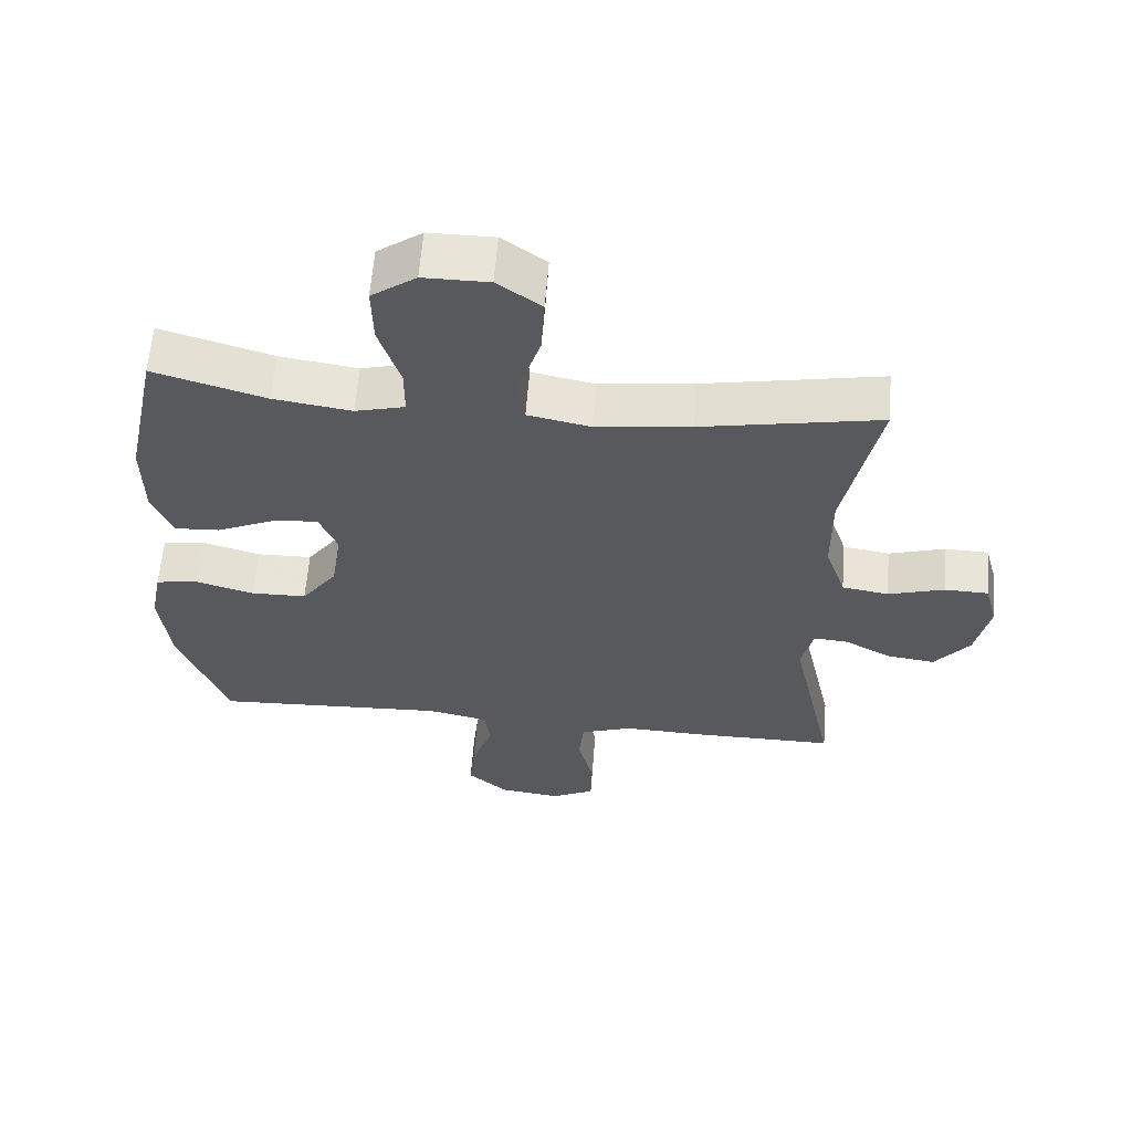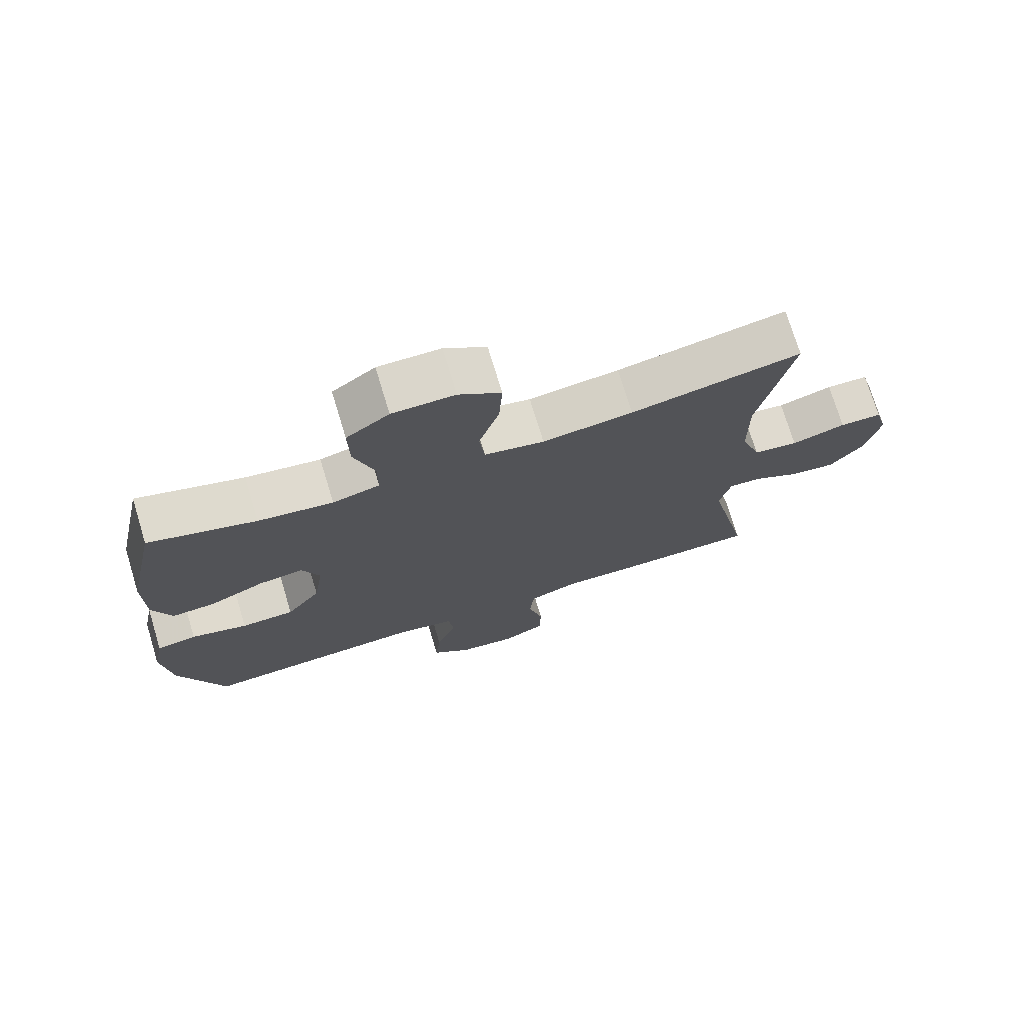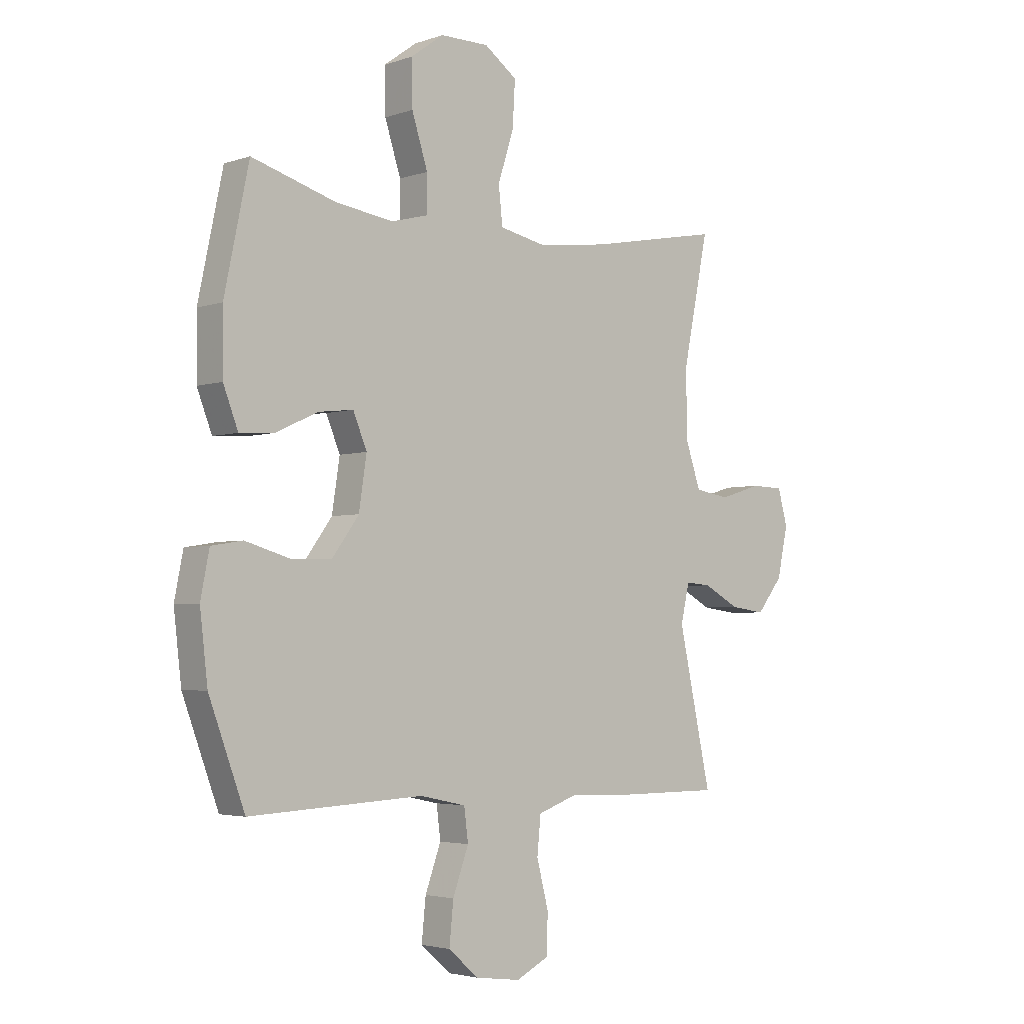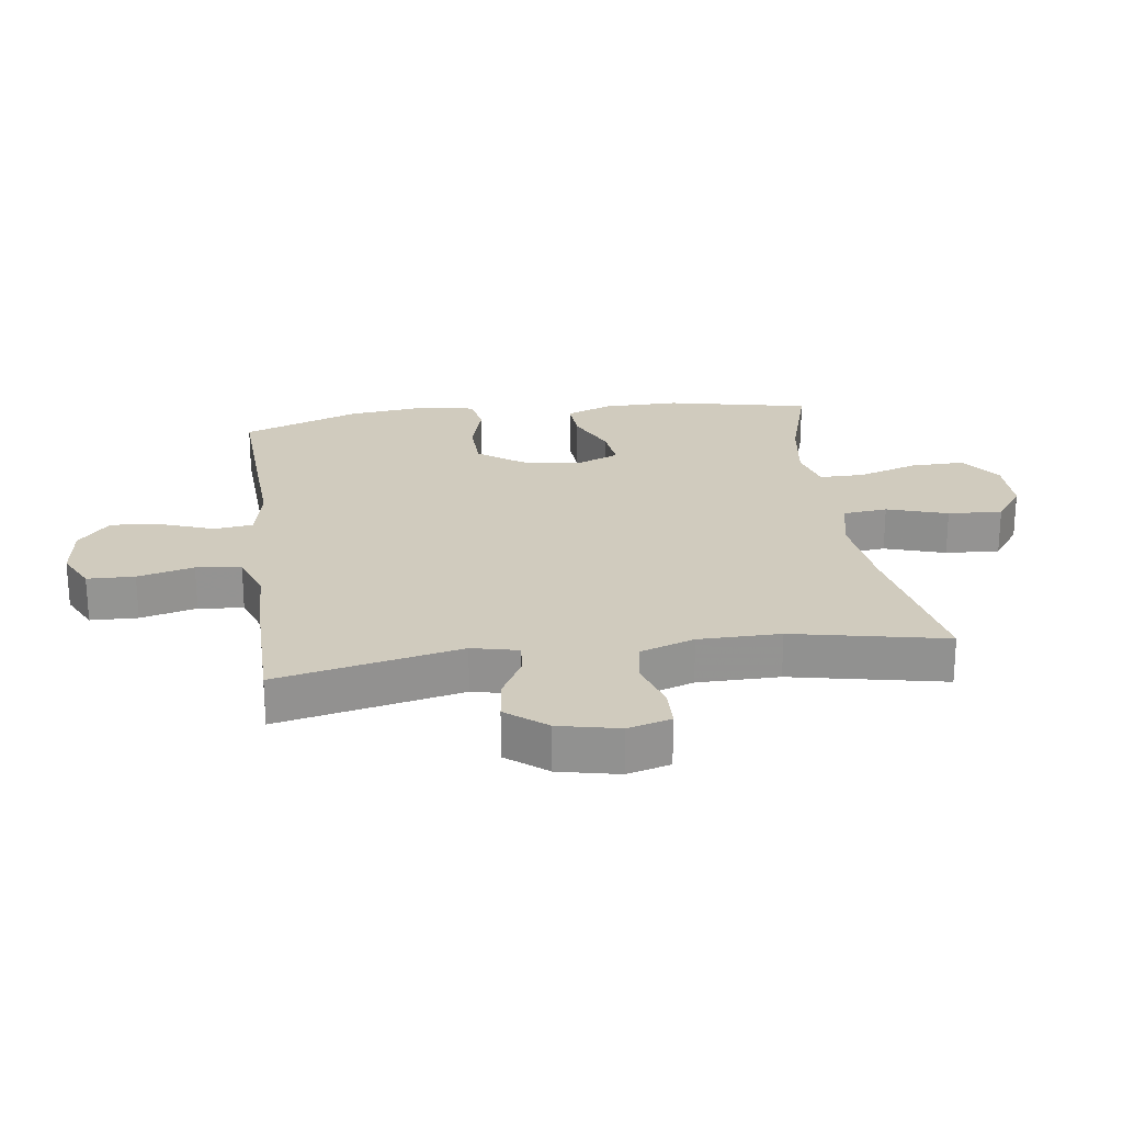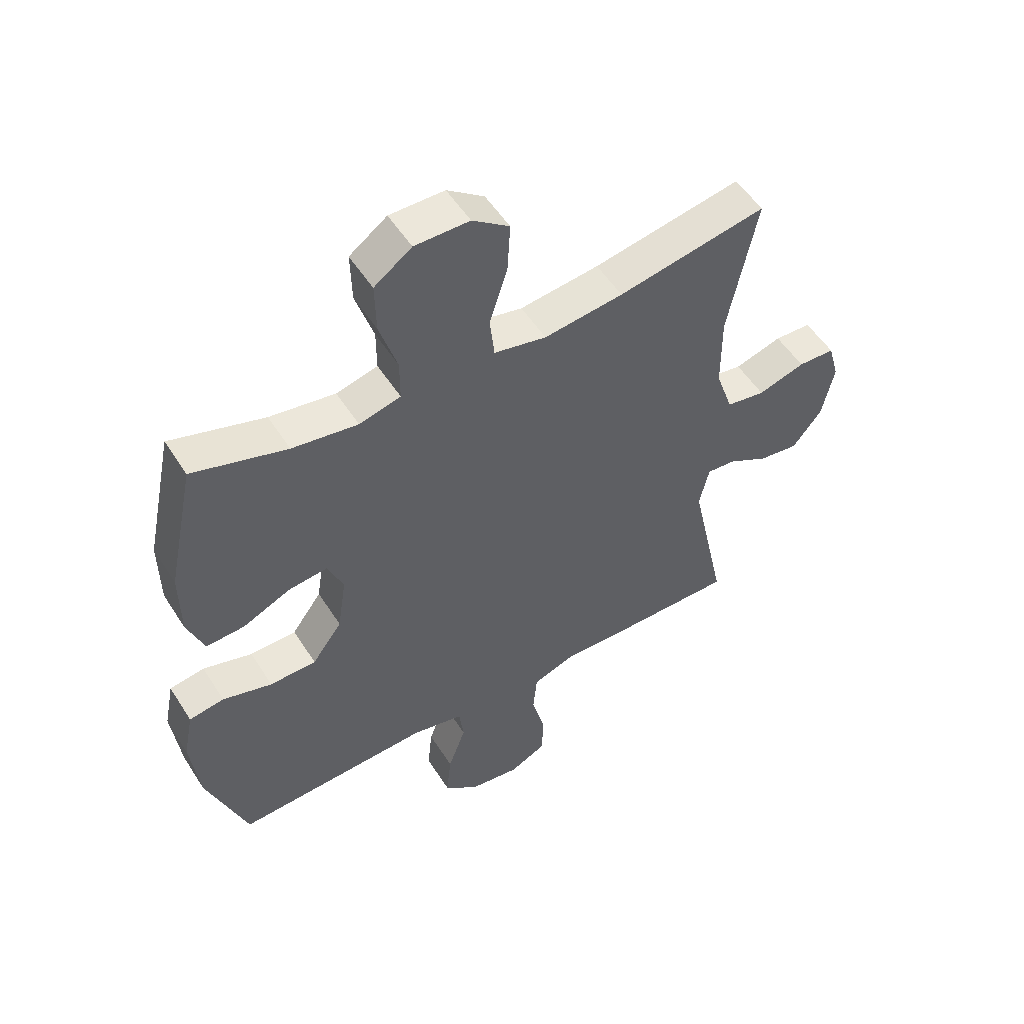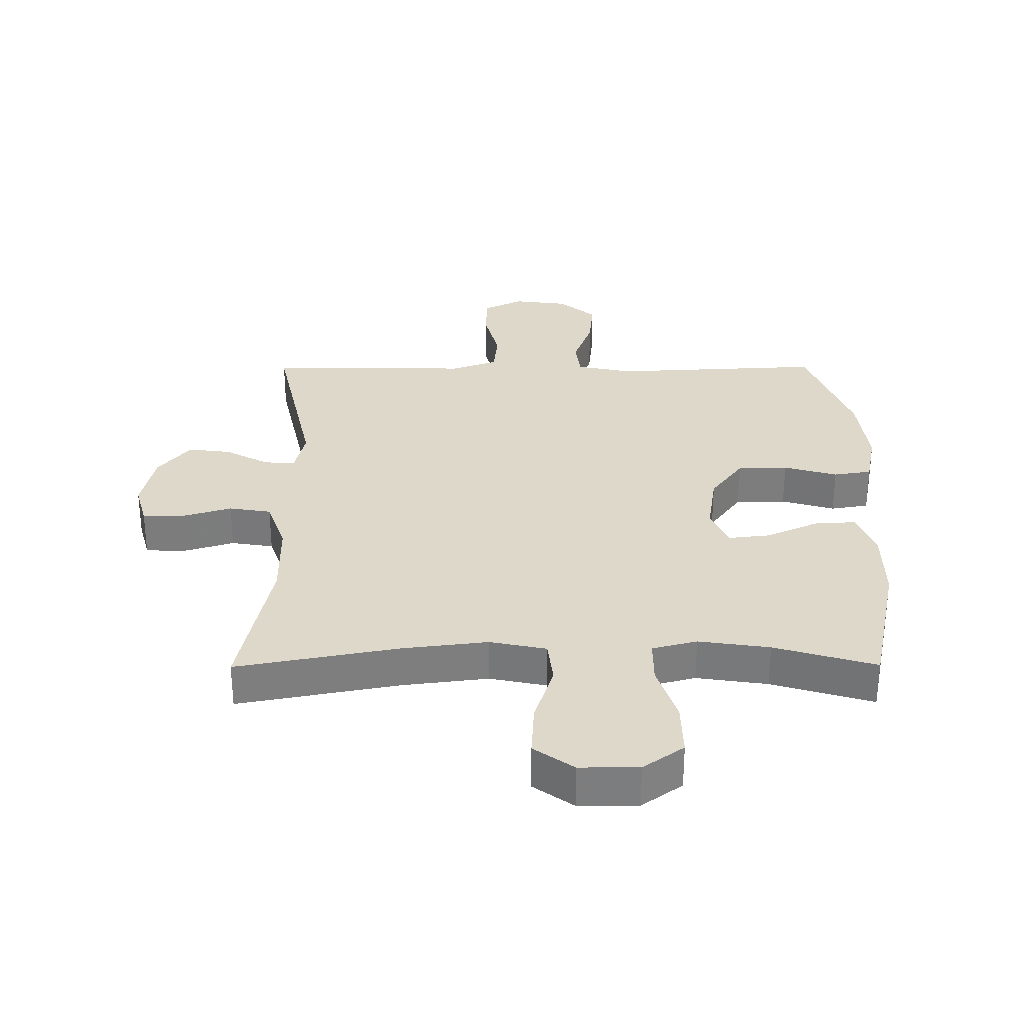
<metadata>
{"format":"obj","ext":"obj","renderer":"f3d","projection":"perspective","resolution":1024,"background":"white","views":[{"elev":60.6,"azim":-175.5,"up":"+Z"},{"elev":73.8,"azim":163.1,"up":"+Z"},{"elev":-3.4,"azim":138.4,"up":"+Z"},{"elev":23.5,"azim":-97.8,"up":"+Y"},{"elev":52.8,"azim":148.3,"up":"+Z"},{"elev":31.0,"azim":-0.3,"up":"+Y"}]}
</metadata>
<code>
v 0.5 0.07 -0.5
v 0.16 0.07 -0.483
v 0.07 0.07 -0.502
v 0.062 0.07 -0.565
v 0.093 0.07 -0.65
v 0.101 0.07 -0.73
v 0.042 0.07 -0.781
v -0.047 0.07 -0.793
v -0.111 0.07 -0.761
v -0.113 0.07 -0.685
v -0.09 0.07 -0.595
v -0.097 0.07 -0.523
v -0.173 0.07 -0.496
v -0.288 0.07 -0.5
v -0.5 0.07 -0.5
v -0.436 0.07 -0.205
v -0.453 0.07 -0.131
v -0.503 0.07 -0.135
v -0.573 0.07 -0.173
v -0.642 0.07 -0.182
v -0.693 0.07 -0.118
v -0.714 0.07 -0.021
v -0.695 0.07 0.048
v -0.631 0.07 0.05
v -0.549 0.07 0.025
v -0.481 0.07 0.036
v -0.451 0.07 0.124
v -0.45 0.07 0.255
v -0.5 0.07 0.5
v -0.241 0.07 0.451
v -0.103 0.07 0.434
v -0.012 0.07 0.453
v -0.004 0.07 0.525
v -0.035 0.07 0.622
v -0.04 0.07 0.709
v 0.024 0.07 0.755
v 0.119 0.07 0.755
v 0.184 0.07 0.708
v 0.182 0.07 0.621
v 0.151 0.07 0.524
v 0.151 0.07 0.453
v 0.223 0.07 0.434
v 0.337 0.07 0.451
v 0.5 0.07 0.5
v 0.548 0.07 0.271
v 0.547 0.07 0.151
v 0.518 0.07 0.076
v 0.451 0.07 0.08
v 0.368 0.07 0.118
v 0.3 0.07 0.126
v 0.273 0.07 0.061
v 0.288 0.07 -0.038
v 0.34 0.07 -0.109
v 0.421 0.07 -0.111
v 0.507 0.07 -0.086
v 0.568 0.07 -0.096
v 0.585 0.07 -0.182
v 0.57 0.07 -0.311
v 0.5 0 -0.5
v 0.16 0 -0.483
v 0.07 0 -0.502
v 0.062 0 -0.565
v 0.093 0 -0.65
v 0.101 0 -0.73
v 0.042 0 -0.781
v -0.047 0 -0.793
v -0.111 0 -0.761
v -0.113 0 -0.685
v -0.09 0 -0.595
v -0.097 0 -0.523
v -0.173 0 -0.496
v -0.288 0 -0.5
v -0.5 0 -0.5
v -0.436 0 -0.205
v -0.453 0 -0.131
v -0.503 0 -0.135
v -0.573 0 -0.173
v -0.642 0 -0.182
v -0.693 0 -0.118
v -0.714 0 -0.021
v -0.695 0 0.048
v -0.631 0 0.05
v -0.549 0 0.025
v -0.481 0 0.036
v -0.451 0 0.124
v -0.45 0 0.255
v -0.5 0 0.5
v -0.241 0 0.451
v -0.103 0 0.434
v -0.012 0 0.453
v -0.004 0 0.525
v -0.035 0 0.622
v -0.04 0 0.709
v 0.024 0 0.755
v 0.119 0 0.755
v 0.184 0 0.708
v 0.182 0 0.621
v 0.151 0 0.524
v 0.151 0 0.453
v 0.223 0 0.434
v 0.337 0 0.451
v 0.5 0 0.5
v 0.548 0 0.271
v 0.547 0 0.151
v 0.518 0 0.076
v 0.451 0 0.08
v 0.368 0 0.118
v 0.3 0 0.126
v 0.273 0 0.061
v 0.288 0 -0.038
v 0.34 0 -0.109
v 0.421 0 -0.111
v 0.507 0 -0.086
v 0.568 0 -0.096
v 0.585 0 -0.182
v 0.57 0 -0.311
f 58 1 2
f 57 58 2
f 56 57 2
f 55 56 2
f 54 55 2
f 53 54 2 3
f 52 53 3
f 51 52 3
f 47 48 49
f 46 47 49
f 45 46 49
f 44 45 49
f 43 44 49
f 42 43 49 50
f 41 42 50 51
f 38 39 40
f 37 38 40
f 36 37 40
f 35 36 40
f 34 35 40
f 33 34 40
f 32 33 40 41
f 41 51 3
f 32 41 3
f 31 32 3
f 28 29 30
f 31 3 4
f 30 31 4
f 28 30 4
f 27 28 4
f 23 24 25
f 22 23 25
f 21 22 25
f 20 21 25
f 19 20 25
f 18 19 25
f 17 18 25 26
f 27 4 5
f 26 27 5
f 17 26 5
f 16 17 5
f 13 14 15 16
f 9 10 11
f 8 9 11
f 7 8 11
f 6 7 11
f 5 6 11
f 5 11 12
f 16 5 12
f 12 13 16
f 60 59 116
f 60 116 115
f 60 115 114
f 60 114 113
f 60 113 112
f 61 60 112 111
f 61 111 110
f 61 110 109
f 107 106 105
f 107 105 104
f 107 104 103
f 107 103 102
f 107 102 101
f 108 107 101 100
f 109 108 100 99
f 98 97 96
f 98 96 95
f 98 95 94
f 98 94 93
f 98 93 92
f 98 92 91
f 99 98 91 90
f 61 109 99
f 61 99 90
f 61 90 89
f 88 87 86
f 62 61 89
f 62 89 88
f 62 88 86
f 62 86 85
f 83 82 81
f 83 81 80
f 83 80 79
f 83 79 78
f 83 78 77
f 83 77 76
f 84 83 76 75
f 63 62 85
f 63 85 84
f 63 84 75
f 63 75 74
f 74 73 72 71
f 69 68 67
f 69 67 66
f 69 66 65
f 69 65 64
f 69 64 63
f 70 69 63
f 70 63 74
f 74 71 70
f 1 59 60 2
f 2 60 61 3
f 3 61 62 4
f 4 62 63 5
f 5 63 64 6
f 6 64 65 7
f 7 65 66 8
f 8 66 67 9
f 9 67 68 10
f 10 68 69 11
f 11 69 70 12
f 12 70 71 13
f 13 71 72 14
f 14 72 73 15
f 15 73 74 16
f 16 74 75 17
f 17 75 76 18
f 18 76 77 19
f 19 77 78 20
f 20 78 79 21
f 21 79 80 22
f 22 80 81 23
f 23 81 82 24
f 24 82 83 25
f 25 83 84 26
f 26 84 85 27
f 27 85 86 28
f 28 86 87 29
f 29 87 88 30
f 30 88 89 31
f 31 89 90 32
f 32 90 91 33
f 33 91 92 34
f 34 92 93 35
f 35 93 94 36
f 36 94 95 37
f 37 95 96 38
f 38 96 97 39
f 39 97 98 40
f 40 98 99 41
f 41 99 100 42
f 42 100 101 43
f 43 101 102 44
f 44 102 103 45
f 45 103 104 46
f 46 104 105 47
f 47 105 106 48
f 48 106 107 49
f 49 107 108 50
f 50 108 109 51
f 51 109 110 52
f 52 110 111 53
f 53 111 112 54
f 54 112 113 55
f 55 113 114 56
f 56 114 115 57
f 57 115 116 58
f 58 116 59 1

</code>
